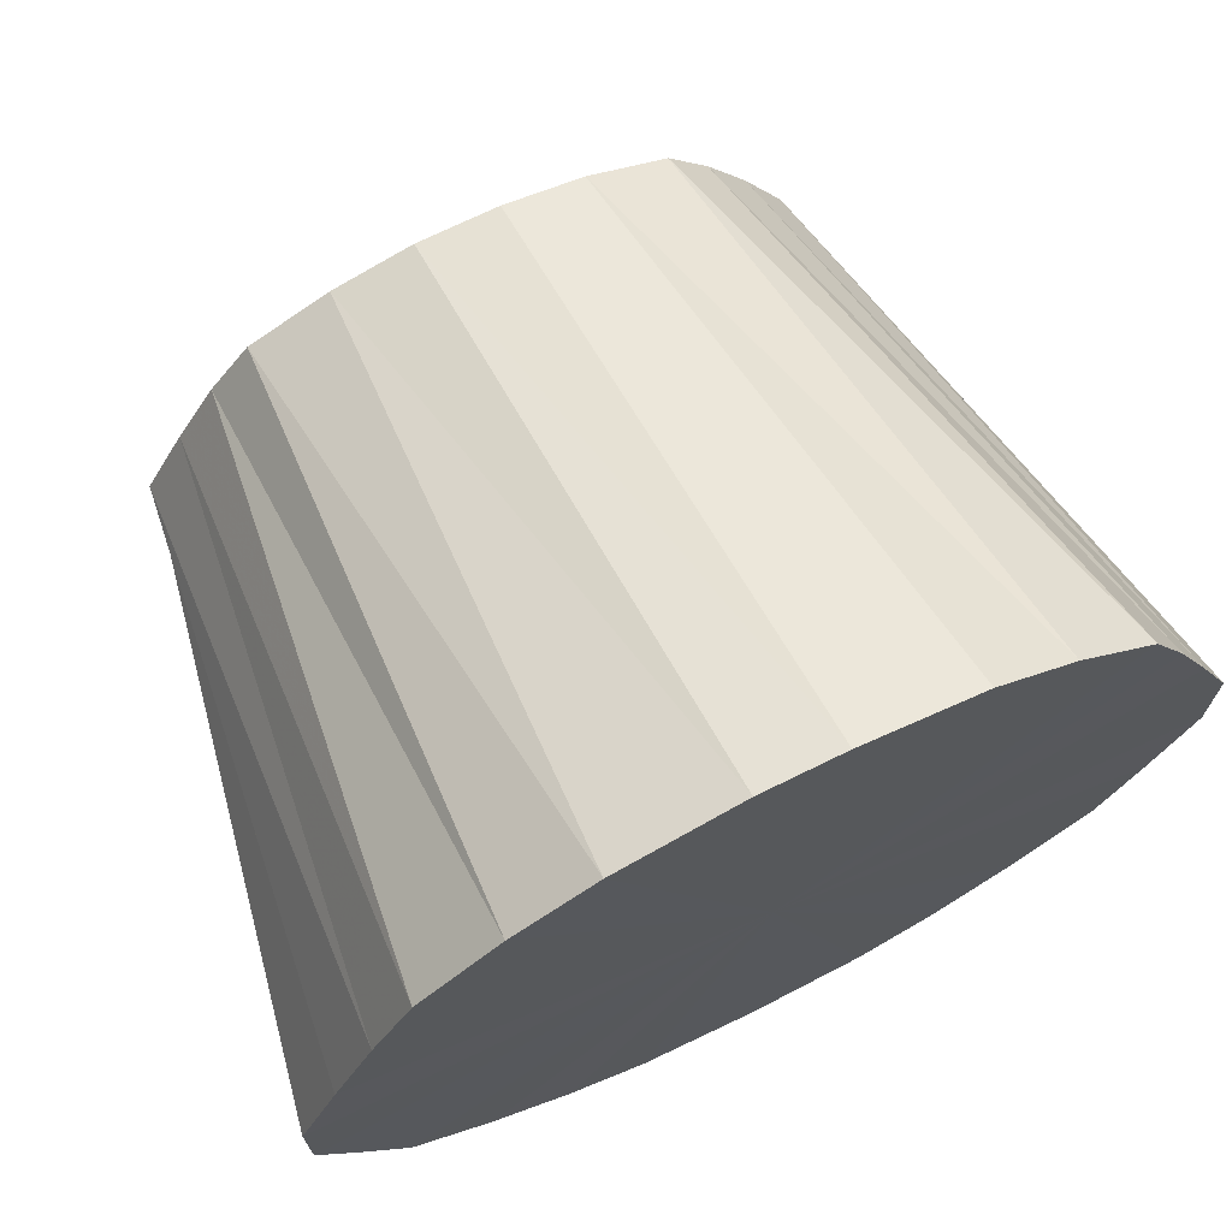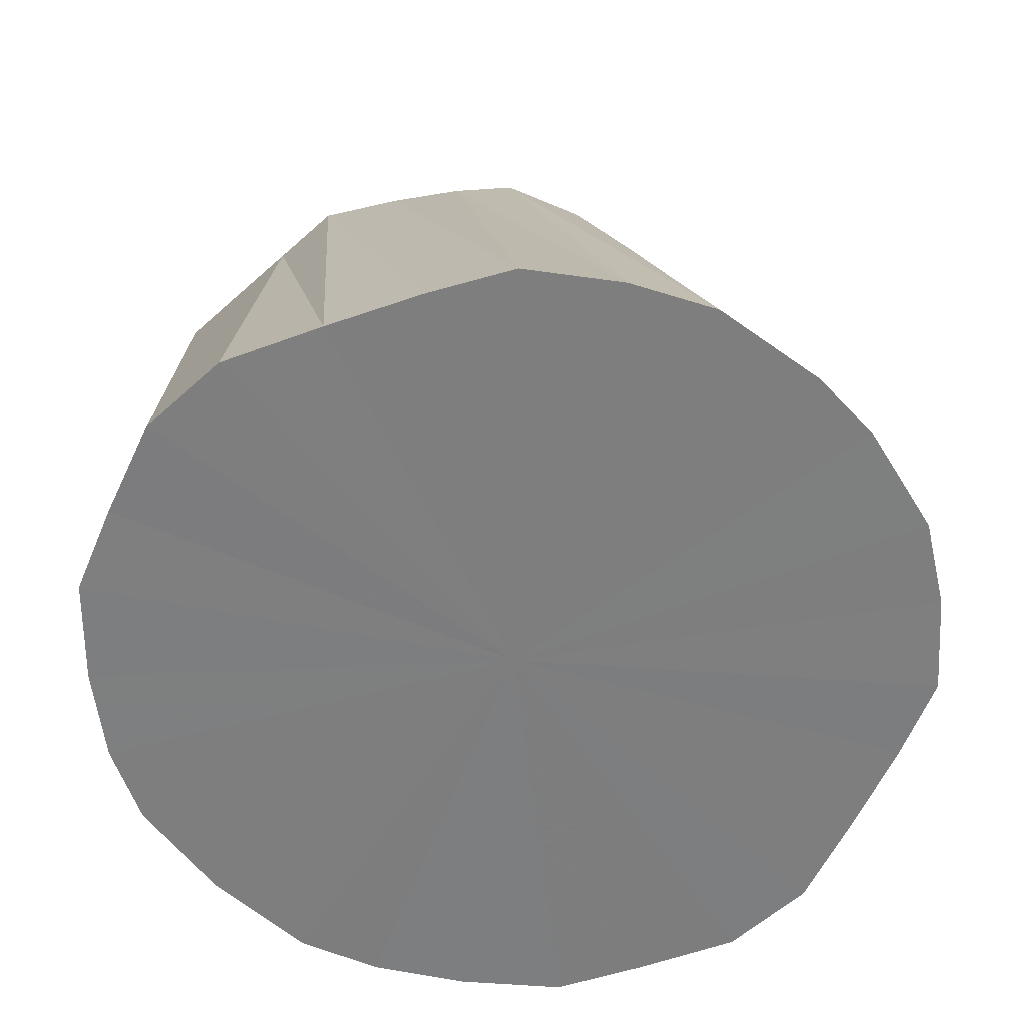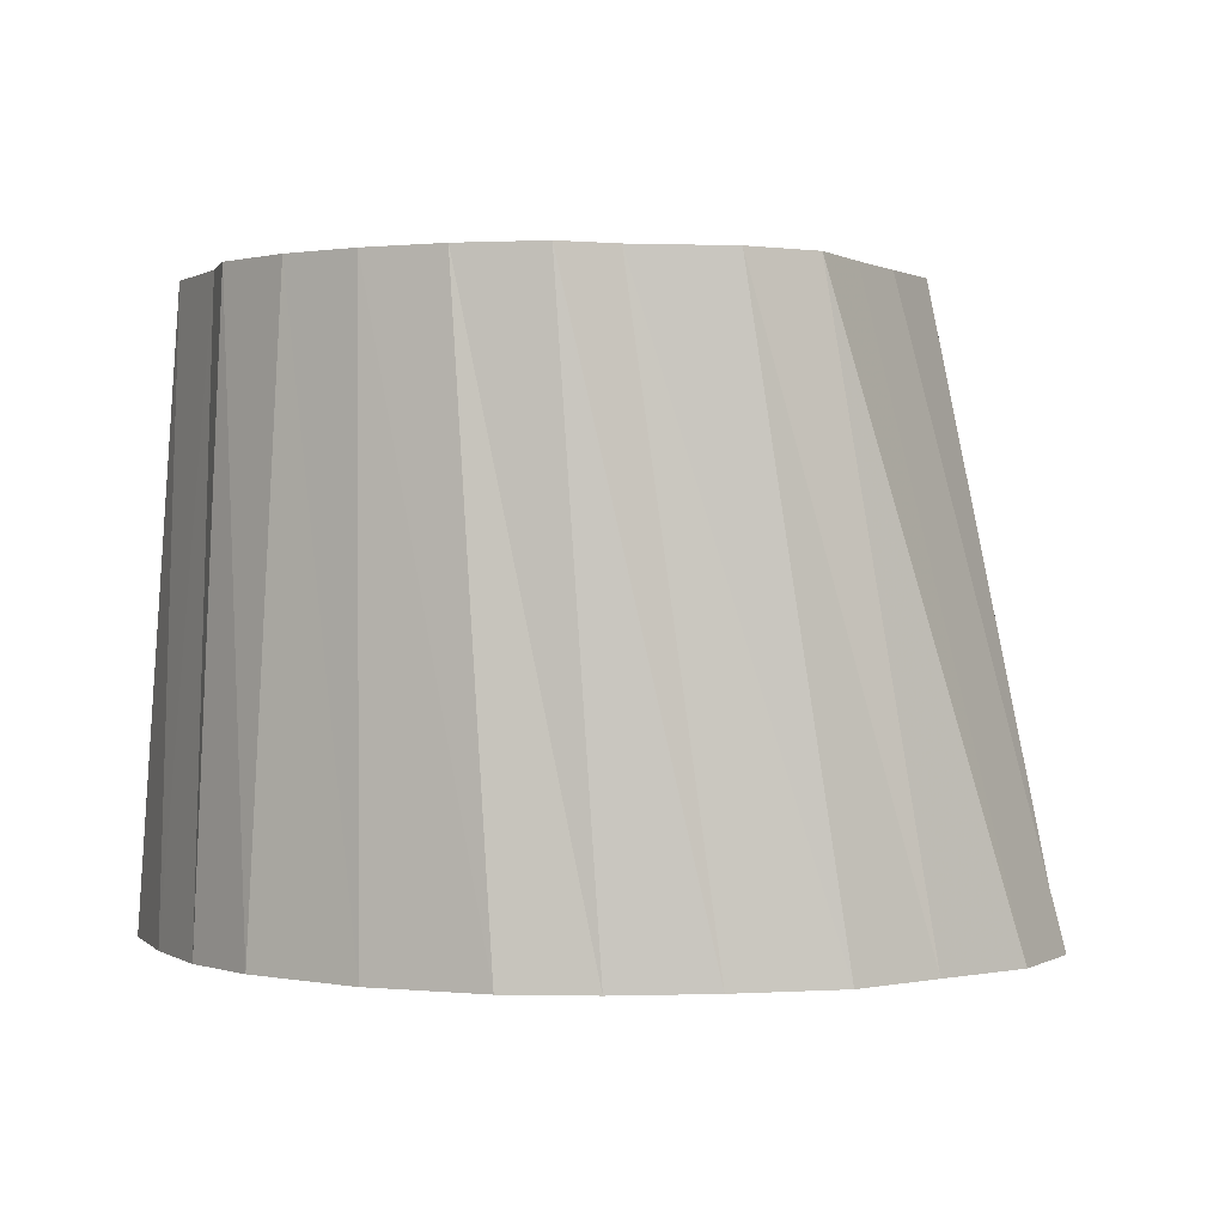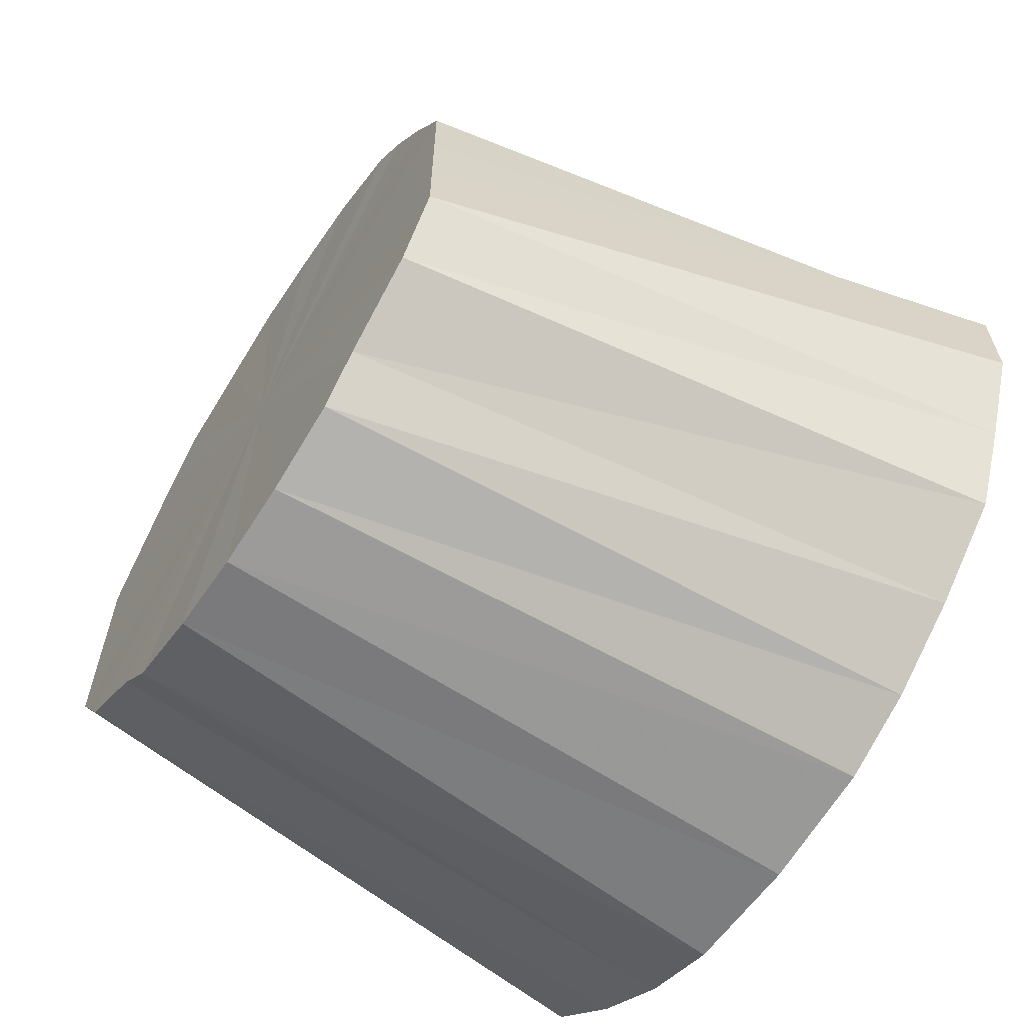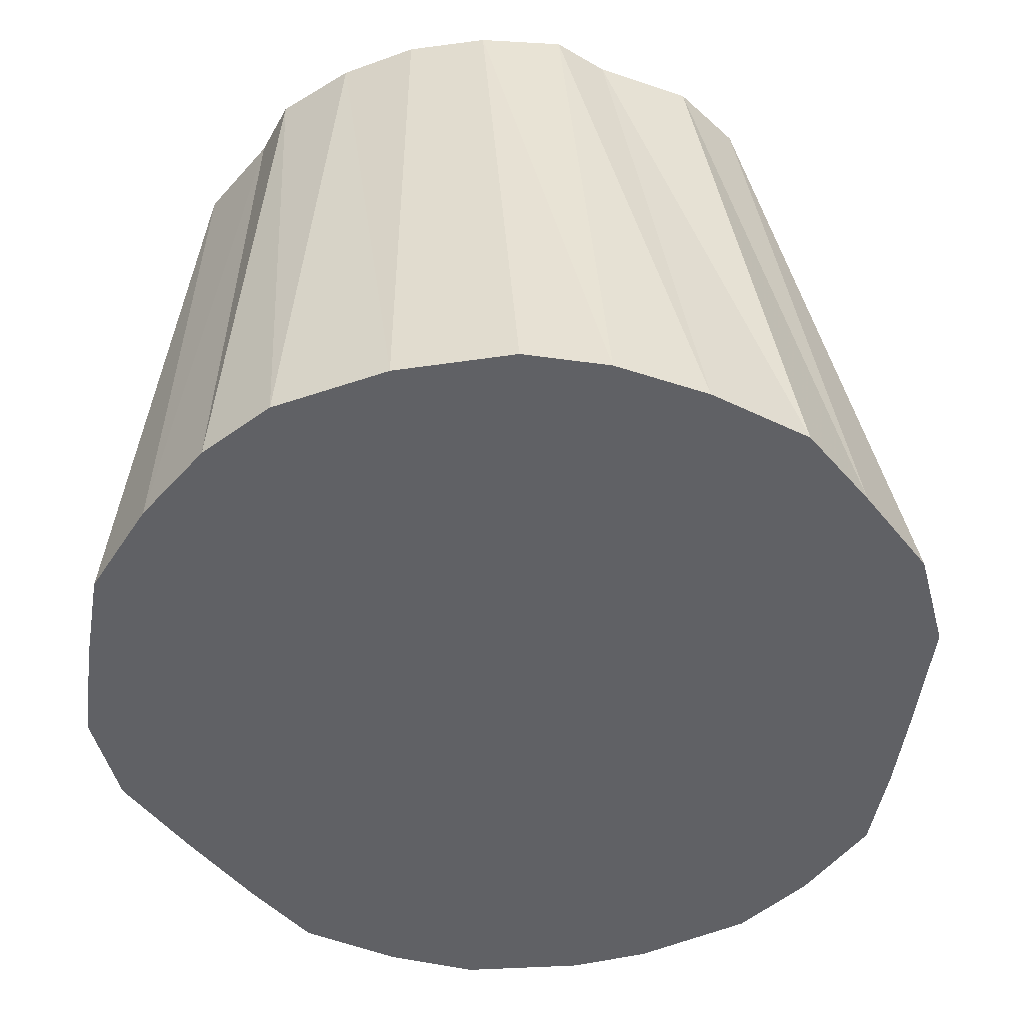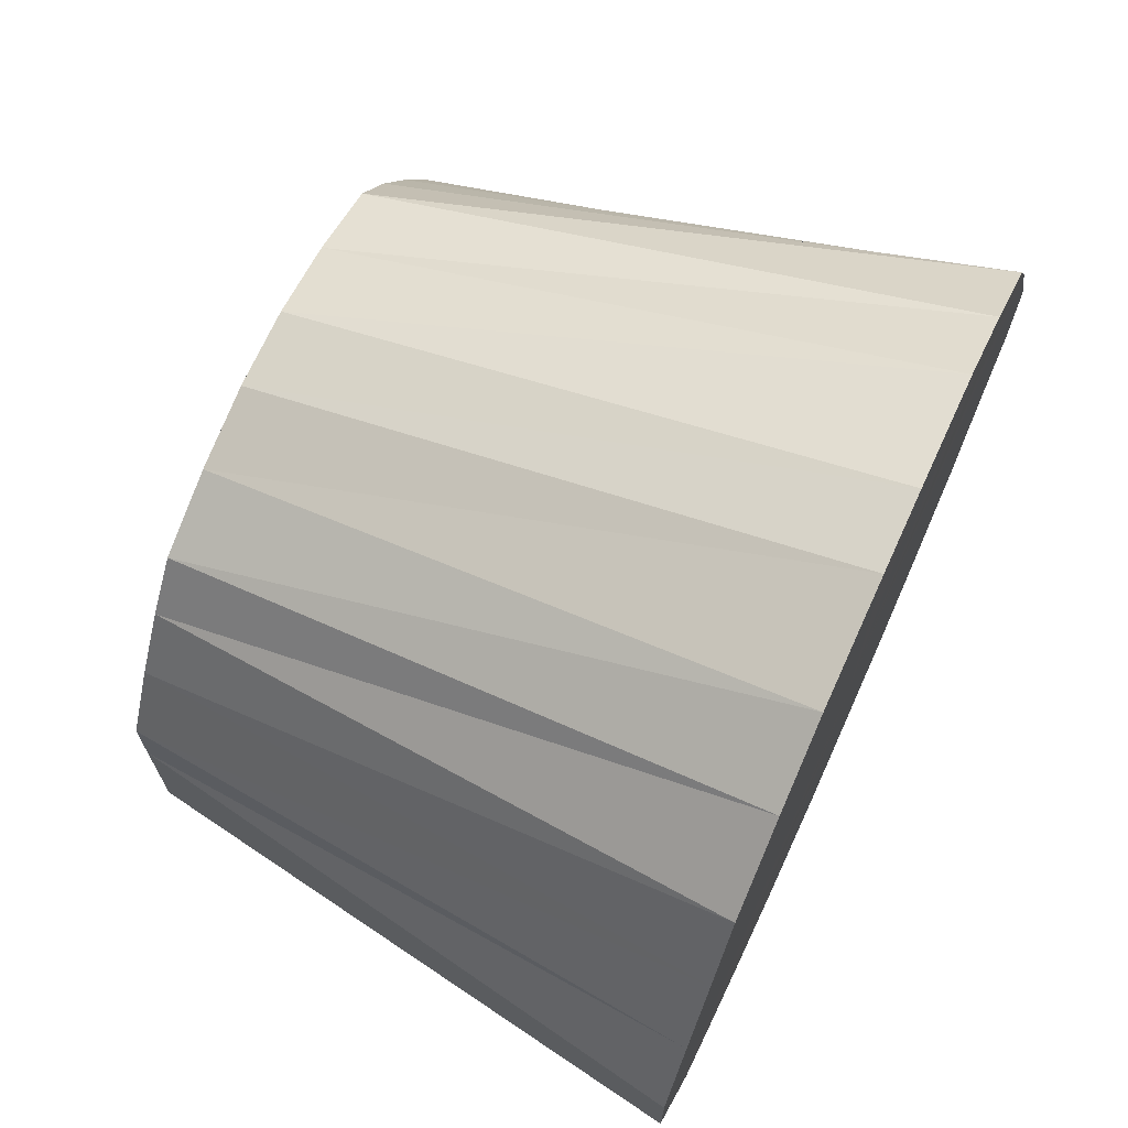
<metadata>
{"format":"obj","ext":"obj","renderer":"f3d","projection":"perspective","resolution":1024,"background":"white","views":[{"elev":71.2,"azim":-26.5,"up":"+Z"},{"elev":-59.4,"azim":-47.4,"up":"+Y"},{"elev":0.6,"azim":-151.9,"up":"+Y"},{"elev":-63.9,"azim":-123.4,"up":"+Z"},{"elev":-49.9,"azim":-165.1,"up":"+Y"},{"elev":70.7,"azim":-65.5,"up":"+Z"}]}
</metadata>
<code>
o 6964
v 2235 1856 7.25
v 2235 1856 7.253
v 2235 1856 7.25
v 2235 1856 7.262
v 2235 1856 7.252
v 2235 1856 7.253
v 2235 1856 7.252
v 2235 1856 7.276
v 2235 1856 7.259
v 2235 1856 7.262
v 2235 1856 7.259
v 2235 1856 7.294
v 2235 1856 7.27
v 2235 1856 7.276
v 2235 1856 7.27
v 2235 1856 7.316
v 2235 1856 7.284
v 2235 1856 7.294
v 2235 1856 7.284
v 2235 1856 7.316
v 2235 1856 7.301
v 2235 1856 7.341
v 2235 1856 7.301
v 2235 1856 7.341
v 2235 1856 7.32
v 2235 1856 7.366
v 2235 1856 7.32
v 2235 1856 7.341
v 2235 1856 7.334
v 2235 1856 7.366
v 2235 1856 7.339
v 2235 1856 7.391
v 2235 1856 7.414
v 2235 1856 7.358
v 2235 1856 7.339
v 2235 1856 7.358
v 2235 1856 7.435
v 2235 1856 7.376
v 2235 1856 7.414
v 2235 1856 7.435
v 2235 1856 7.392
v 2235 1856 7.451
v 2235 1856 7.462
v 2235 1856 7.404
v 2235 1856 7.451
v 2235 1856 7.462
v 2235 1856 7.413
v 2235 1856 7.468
v 2235 1856 7.468
v 2235 1856 7.418
v 2235 1856 7.468
v 2235 1856 7.468
v 2235 1856 7.418
v 2235 1856 7.462
v 2235 1856 7.451
v 2235 1856 7.413
v 2235 1856 7.462
v 2235 1856 7.451
v 2235 1856 7.404
v 2235 1856 7.435
v 2235 1856 7.414
v 2235 1856 7.392
v 2235 1856 7.435
v 2235 1856 7.414
v 2235 1856 7.376
v 2235 1856 7.391
v 2235 1856 7.366
v 2235 1856 7.358
v 2235 1856 7.391
v 2235 1856 7.339
v 2235 1856 7.366
v 2235 1856 7.341
v 2235 1856 7.284
v 2235 1856 7.301
v 2235 1856 7.27
v 2235 1856 7.259
v 2235 1856 7.252
v 2235 1856 7.25
v 2235 1856 7.252
v 2235 1856 7.259
v 2235 1856 7.27
v 2235 1856 7.284
v 2235 1856 7.301
v 2235 1856 7.32
v 2235 1856 7.253
v 2235 1856 7.252
v 2235 1856 7.25
v 2235 1856 7.262
v 2235 1856 7.259
v 2235 1856 7.25
v 2235 1856 7.252
v 2235 1856 7.276
v 2235 1856 7.27
v 2235 1856 7.294
v 2235 1856 7.284
v 2235 1856 7.316
v 2235 1856 7.301
v 2235 1856 7.253
v 2235 1856 7.259
v 2235 1856 7.262
v 2235 1856 7.27
v 2235 1856 7.276
v 2235 1856 7.284
v 2235 1856 7.294
v 2235 1856 7.301
v 2235 1856 7.316
v 2235 1856 7.32
v 2235 1856 7.391
v 2235 1856 7.358
v 2235 1856 7.339
v 2235 1856 7.25
v 2235 1856 7.36
v 2235 1856 7.253
v 2235 1856 7.262
v 2235 1856 7.253
v 2235 1856 7.276
v 2235 1856 7.262
v 2235 1856 7.294
v 2235 1856 7.276
v 2235 1856 7.316
v 2235 1856 7.294
v 2235 1856 7.341
v 2235 1856 7.316
v 2235 1856 7.366
v 2235 1856 7.341
v 2235 1856 7.391
v 2235 1856 7.366
v 2235 1856 7.414
v 2235 1856 7.391
v 2235 1856 7.435
v 2235 1856 7.414
v 2235 1856 7.451
v 2235 1856 7.435
v 2235 1856 7.451
v 2235 1856 7.462
v 2235 1856 7.462
v 2235 1856 7.468
v 2235 1856 7.468
f 1 2 3
f 2 4 5
f 6 1 7
f 4 8 9
f 10 6 11
f 8 12 13
f 14 10 15
f 12 16 17
f 18 14 19
f 20 18 21
f 16 22 23
f 24 20 25
f 22 26 27
f 28 27 23
f 23 27 29
f 30 31 27
f 27 31 29
f 26 32 31
f 32 33 34
f 35 36 29
f 33 37 38
f 39 38 34
f 34 38 29
f 40 41 38
f 38 41 29
f 37 42 41
f 42 43 44
f 45 44 41
f 41 44 29
f 46 47 44
f 44 47 29
f 43 48 47
f 48 49 50
f 51 50 47
f 47 50 29
f 52 53 50
f 50 53 29
f 49 54 53
f 54 55 56
f 57 56 53
f 53 56 29
f 58 59 56
f 56 59 29
f 55 60 59
f 60 61 62
f 63 62 59
f 59 62 29
f 64 65 62
f 62 65 29
f 61 66 65
f 66 67 68
f 69 68 65
f 65 68 29
f 67 24 70
f 71 70 68
f 68 70 29
f 72 25 70
f 70 25 29
f 73 74 29
f 75 73 29
f 76 75 29
f 77 76 29
f 78 77 29
f 79 78 29
f 80 79 29
f 81 80 29
f 82 81 29
f 83 82 29
f 84 83 29
f 85 86 87
f 88 89 86
f 90 87 91
f 92 93 89
f 94 95 93
f 96 97 95
f 98 91 99
f 100 99 101
f 102 101 103
f 104 103 105
f 106 105 107
f 108 109 110
f 111 112 113
f 113 112 114
f 115 112 111
f 114 112 116
f 117 112 115
f 116 112 118
f 119 112 117
f 118 112 120
f 121 112 119
f 120 112 122
f 123 112 121
f 122 112 124
f 125 112 123
f 124 112 126
f 127 112 125
f 126 112 128
f 129 112 127
f 128 112 130
f 131 112 129
f 130 112 132
f 133 112 131
f 134 112 133
f 132 112 135
f 136 112 134
f 135 112 137
f 138 112 136
f 137 112 138

</code>
